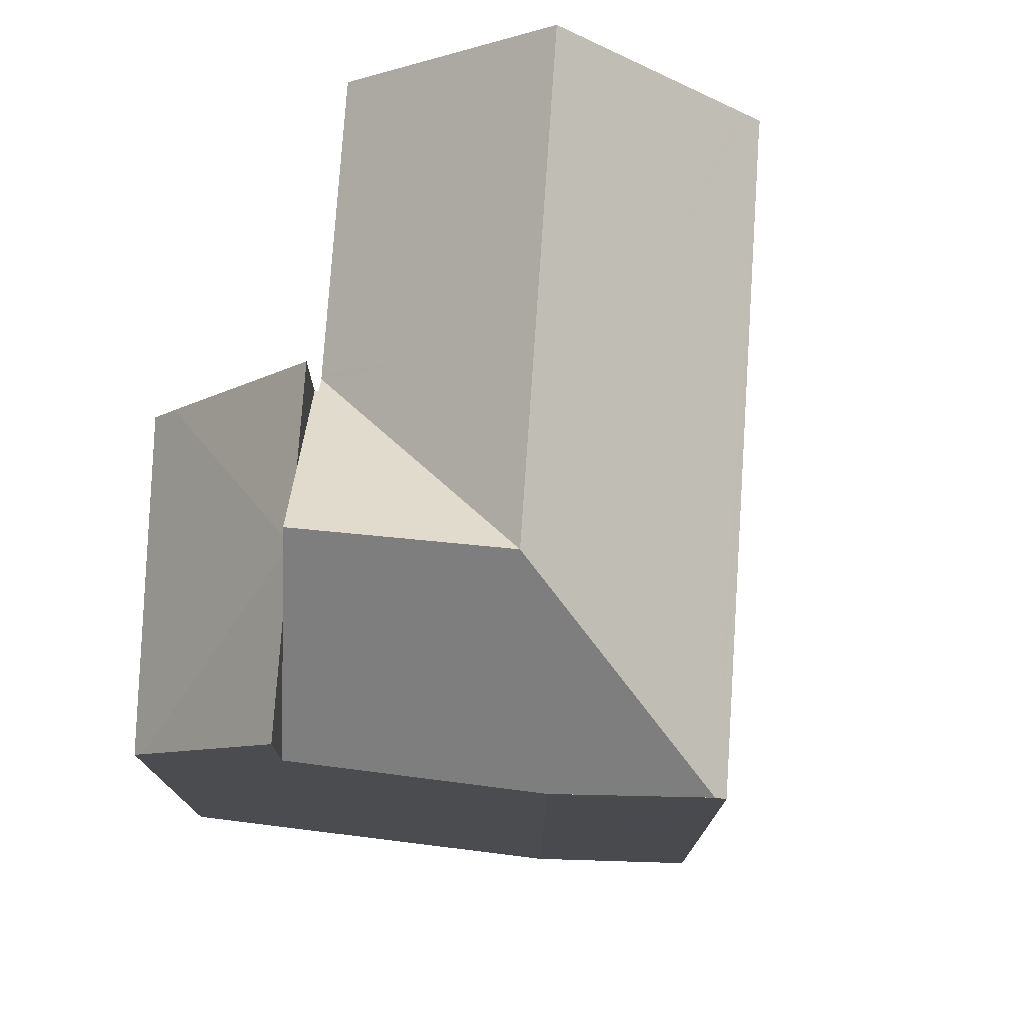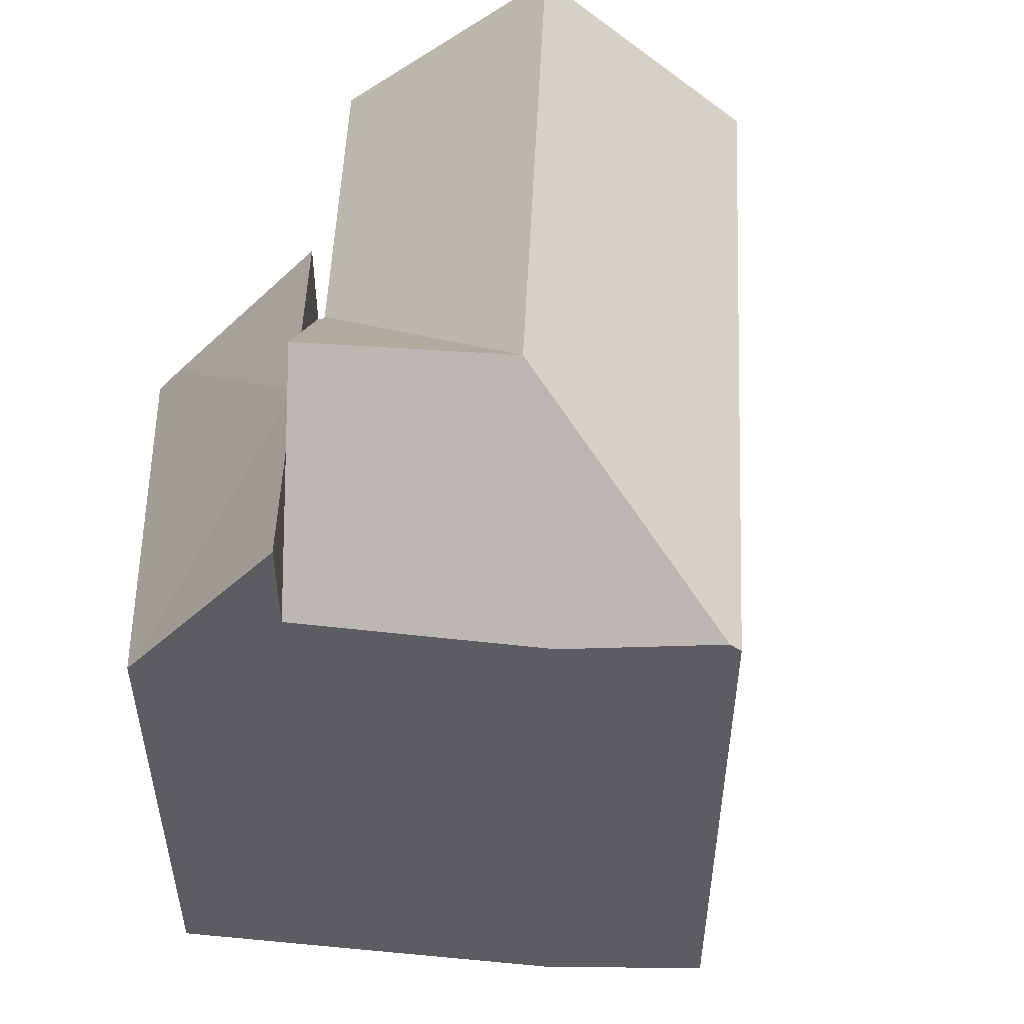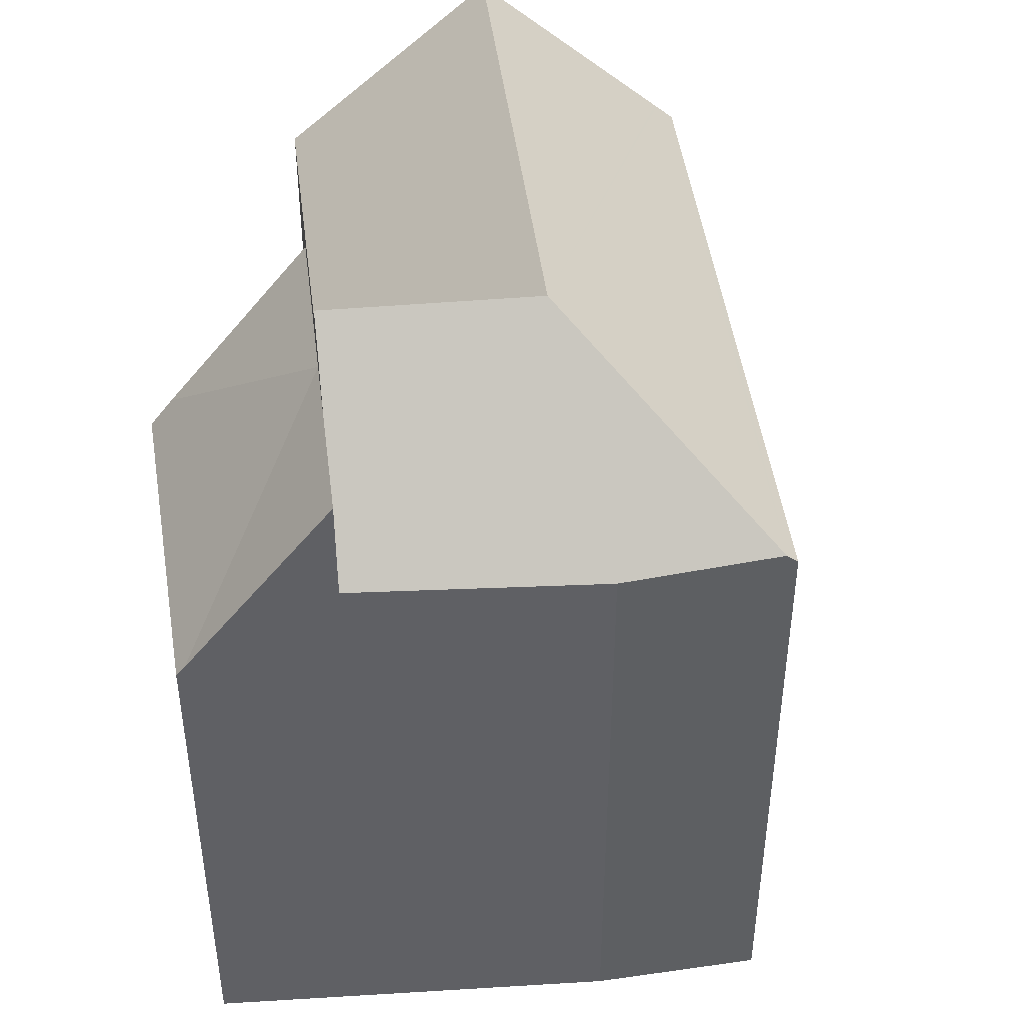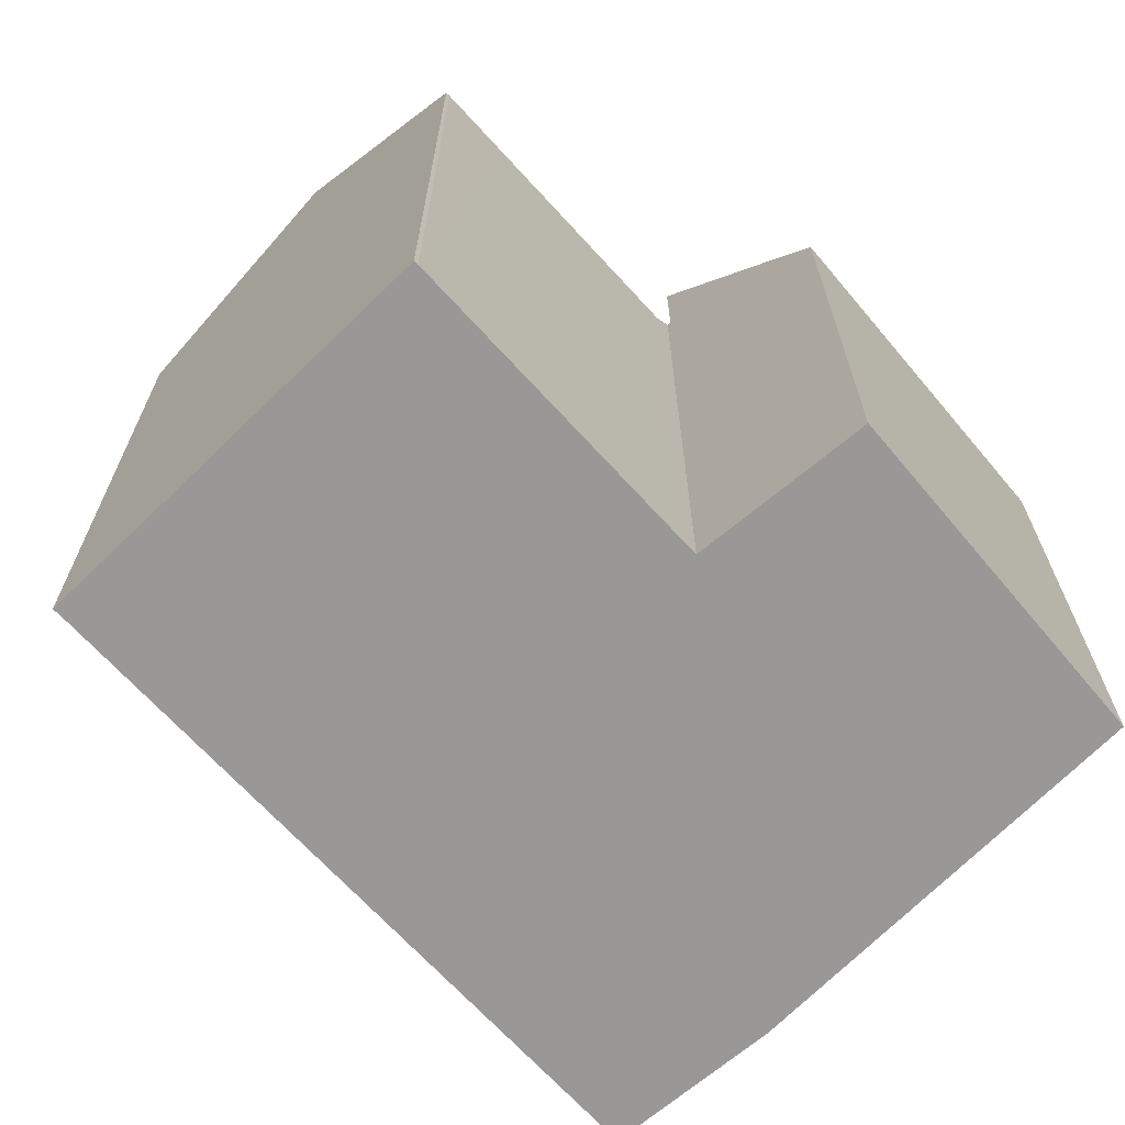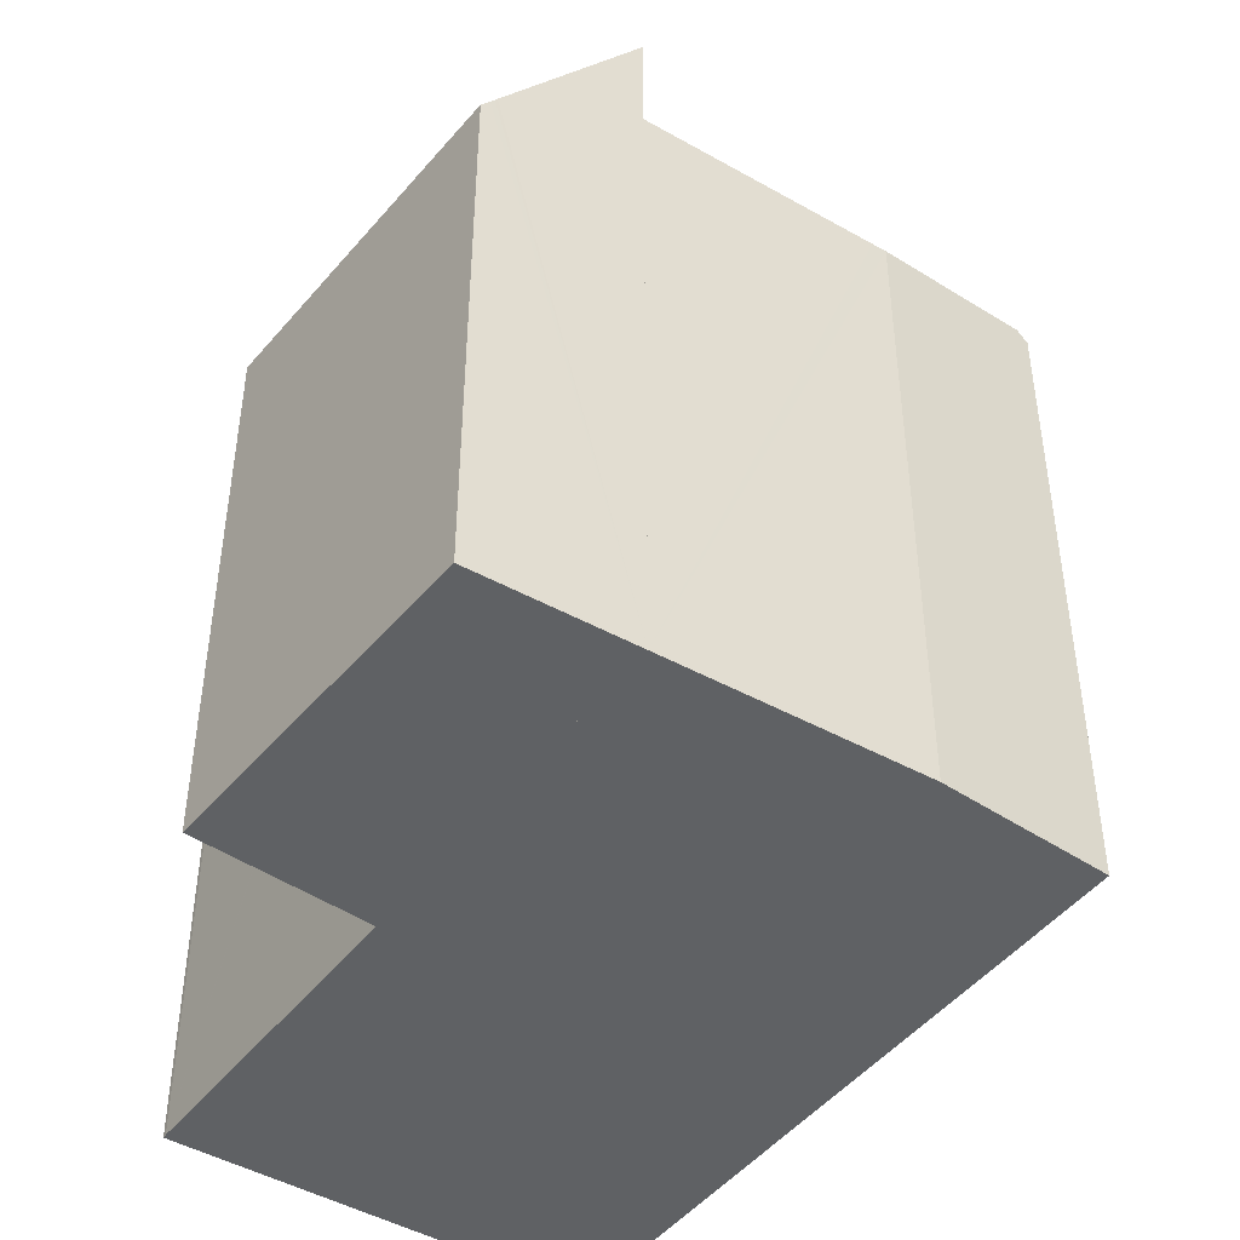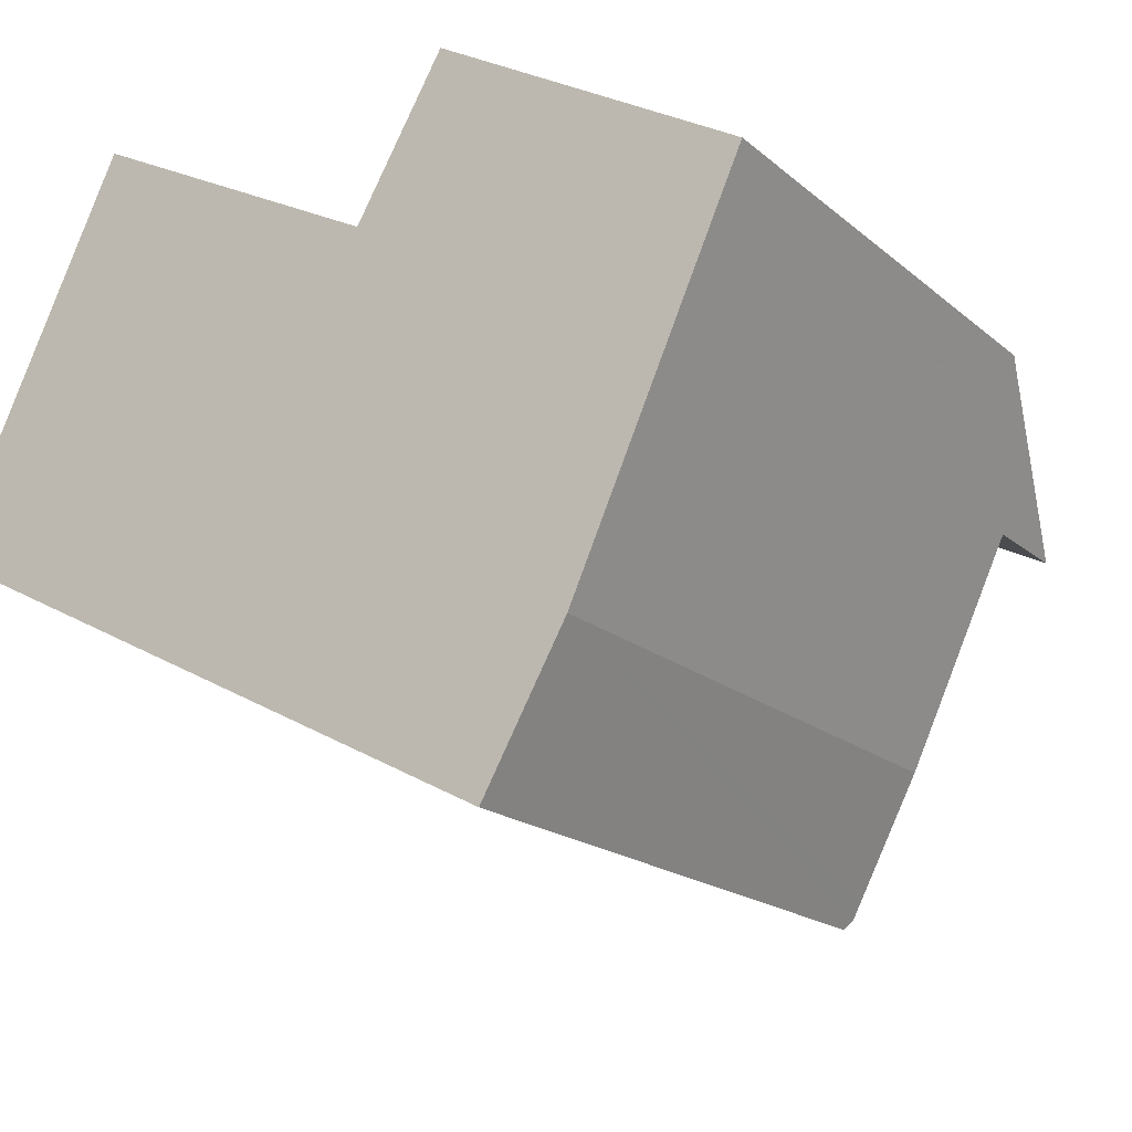
<metadata>
{"format":"obj","ext":"obj","renderer":"f3d","projection":"perspective","resolution":1024,"background":"white","views":[{"elev":76.6,"azim":121.2,"up":"+Y"},{"elev":53.0,"azim":120.0,"up":"+Y"},{"elev":45.3,"azim":110.1,"up":"+Y"},{"elev":-68.6,"azim":-20.3,"up":"+Y"},{"elev":-45.9,"azim":81.9,"up":"+Y"},{"elev":-18.1,"azim":32.6,"up":"+Z"}]}
</metadata>
<code>
v  22.68 14.89 5.107
v  16.76 19.91 3.953
v  22.75 14.65 5.266
v  21.15 19.91 1.695
v  18.45 19.91 3.082
v  14.88 14.36 10.01
v  14.57 15.15 9.481
v  22.27 14.36 5.803
v  22.84 14.36 5.477
v  14.38 15.62 9.142
v  15.07 19.91 4.823
v  12.62 19.91 6.087
v  14.88 -6.131e-16 10.01
v  22.84 -3.354e-16 5.477
v  22.27 -3.553e-16 5.803
v  21.15 -1.038e-16 1.695
v  22.7 14.8 5.164
v  22.68 -3.127e-16 5.107
v  22.75 -3.224e-16 5.266
v  22.7 -3.162e-16 5.164
v  15.07 -2.953e-16 4.823
v  12.62 -3.727e-16 6.087
v  18.45 -1.887e-16 3.082
v  16.76 -2.421e-16 3.953
v  14.38 -5.598e-16 9.142
v  14.57 -5.805e-16 9.481
v  14.31 21.73 -1.134
v  16.76 21.73 3.953
v  21.15 17.03 1.695
v  18.56 16.86 -4.079
v  16.34 17.11 -8.071
v  18.4 16.85 -4.424
v  16.6 17.08 -7.608
v  0.206 17.27 0.432
v  0.185 16.86 -0.078
v  0 16.84 1.031e-15
v  7.277 16.85 -3.737
v  16.19 16.84 -8.337
v  0.228 17.31 0.478
v  9.679 21.73 1.252
v  2.385 21.73 5.008
v  4.88 16.84 9.97
v  4.584 17.23 9.627
v  4.77 16.84 10.02
v  6.573 16.84 9.096
v  12.09 16.85 6.248
v  12.17 16.85 6.205
v  12.57 17.27 5.999
v  12.62 17.28 6.087
v  4.77 -6.134e-16 10.02
v  4.88 -6.105e-16 9.97
v  12.57 -3.673e-16 5.999
v  12.17 -3.799e-16 6.205
v  6.573 -5.57e-16 9.096
v  12.09 -3.826e-16 6.248
v  18.4 2.709e-16 -4.424
v  18.56 2.498e-16 -4.079
v  16.6 4.659e-16 -7.608
v  16.19 5.105e-16 -8.337
v  16.34 4.942e-16 -8.071
v  0.185 4.776e-18 -0.078
v  7.277 2.288e-16 -3.737
v  0 0 0
v  4.584 -5.895e-16 9.627
v  0.206 -2.645e-17 0.432
v  0.228 -2.927e-17 0.478
v  2.385 -3.067e-16 5.008
g defaultobject
f 1 2 3
f 2 1 4
f 2 4 5
f 6 2 7
f 2 6 8
f 2 8 3
f 3 8 9
f 10 11 12
f 11 10 2
f 2 10 7
f 13 8 6
f 8 13 9
f 9 13 14
f 14 13 15
f 1 16 4
f 16 1 17
f 16 17 3
f 16 3 9
f 16 9 18
f 18 9 14
f 18 14 19
f 18 19 20
f 16 5 4
f 5 16 2
f 2 16 11
f 11 16 12
f 12 16 21
f 12 21 22
f 21 16 23
f 21 23 24
f 22 10 12
f 10 22 7
f 7 22 6
f 6 22 25
f 6 25 26
f 6 26 13
f 21 25 22
f 25 21 26
f 26 21 13
f 13 21 24
f 13 24 15
f 15 24 23
f 15 23 16
f 15 16 18
f 15 18 14
f 14 18 20
f 14 20 19
f 5 27 28
f 27 5 29
f 27 29 30
f 27 30 31
f 31 30 32
f 31 32 33
f 34 35 36
f 37 31 38
f 31 37 35
f 31 35 27
f 27 35 34
f 27 34 39
f 27 39 40
f 40 39 41
f 42 43 44
f 43 42 41
f 41 42 45
f 41 45 40
f 40 45 46
f 40 46 47
f 40 47 27
f 48 27 47
f 27 48 49
f 27 49 11
f 27 11 28
f 11 5 28
f 5 11 49
f 5 49 29
f 29 49 22
f 29 22 21
f 29 21 16
f 16 21 23
f 23 21 24
f 50 42 44
f 42 50 51
f 51 45 42
f 45 51 46
f 46 51 47
f 47 52 48
f 52 47 53
f 53 47 51
f 53 51 54
f 53 54 55
f 16 30 29
f 30 16 32
f 32 16 56
f 56 16 57
f 56 33 32
f 33 56 31
f 31 56 38
f 38 56 58
f 38 58 59
f 59 58 60
f 59 37 38
f 37 59 35
f 35 59 61
f 61 59 62
f 61 36 35
f 36 61 63
f 39 43 41
f 43 39 34
f 43 34 36
f 43 36 63
f 43 63 44
f 44 63 64
f 44 64 50
f 64 63 65
f 64 65 66
f 64 66 67
f 48 22 49
f 22 48 52
f 64 51 50
f 51 64 54
f 54 64 67
f 54 67 55
f 55 67 66
f 55 66 65
f 55 65 63
f 55 63 61
f 55 61 62
f 55 62 53
f 53 62 52
f 52 62 21
f 21 62 24
f 24 62 23
f 23 62 59
f 23 59 16
f 16 59 57
f 57 59 60
f 57 60 56
f 56 60 58
f 21 22 52

</code>
